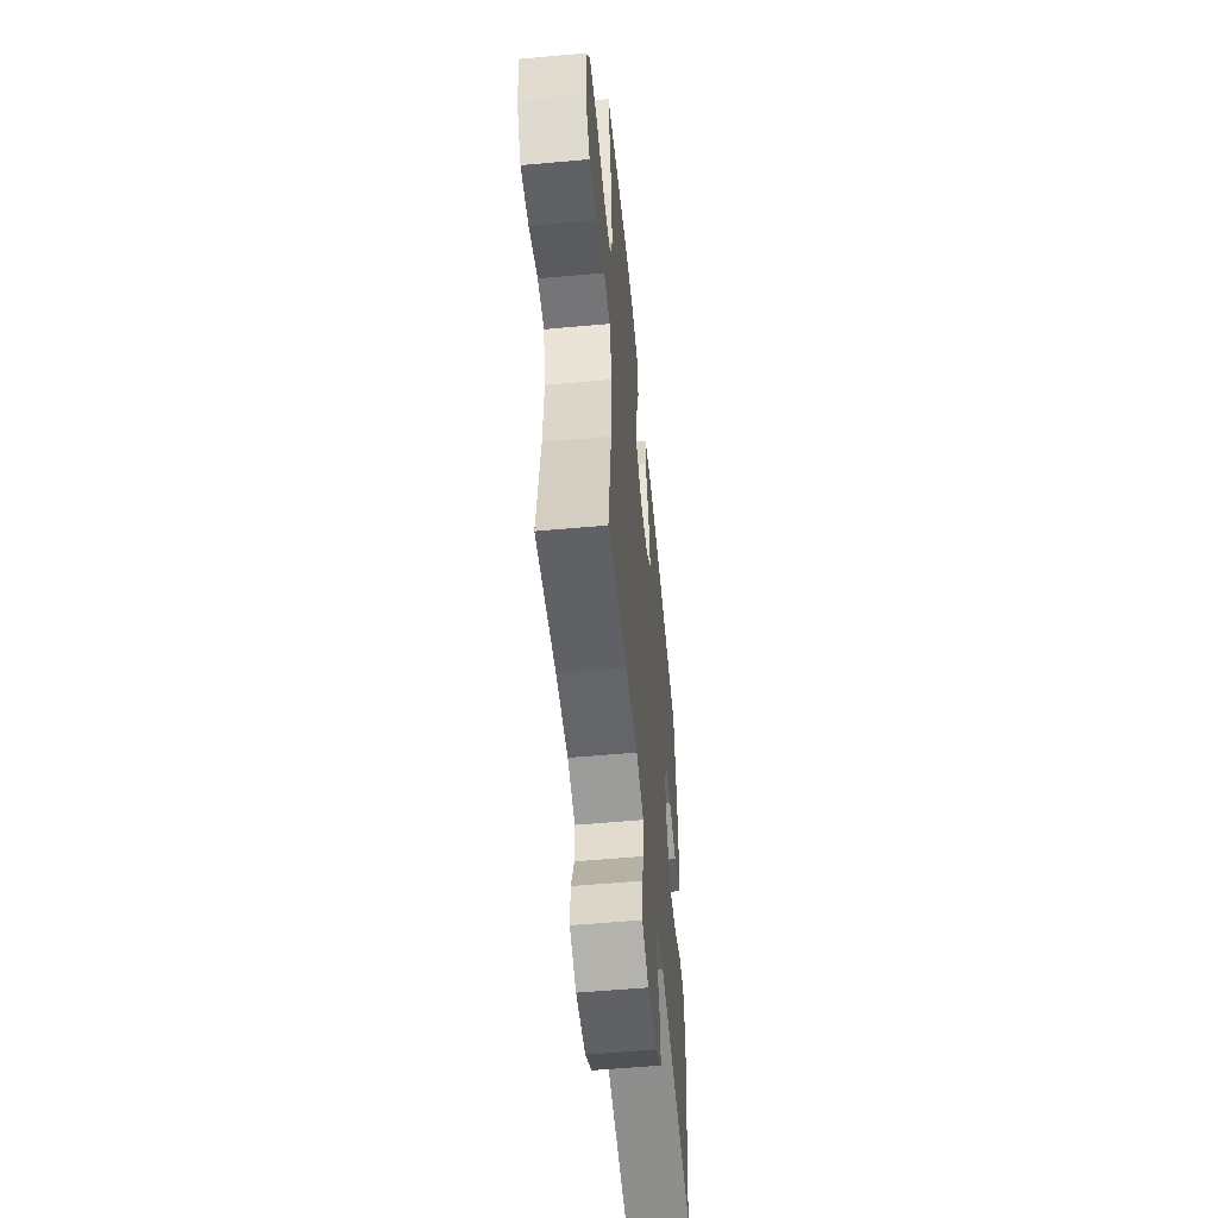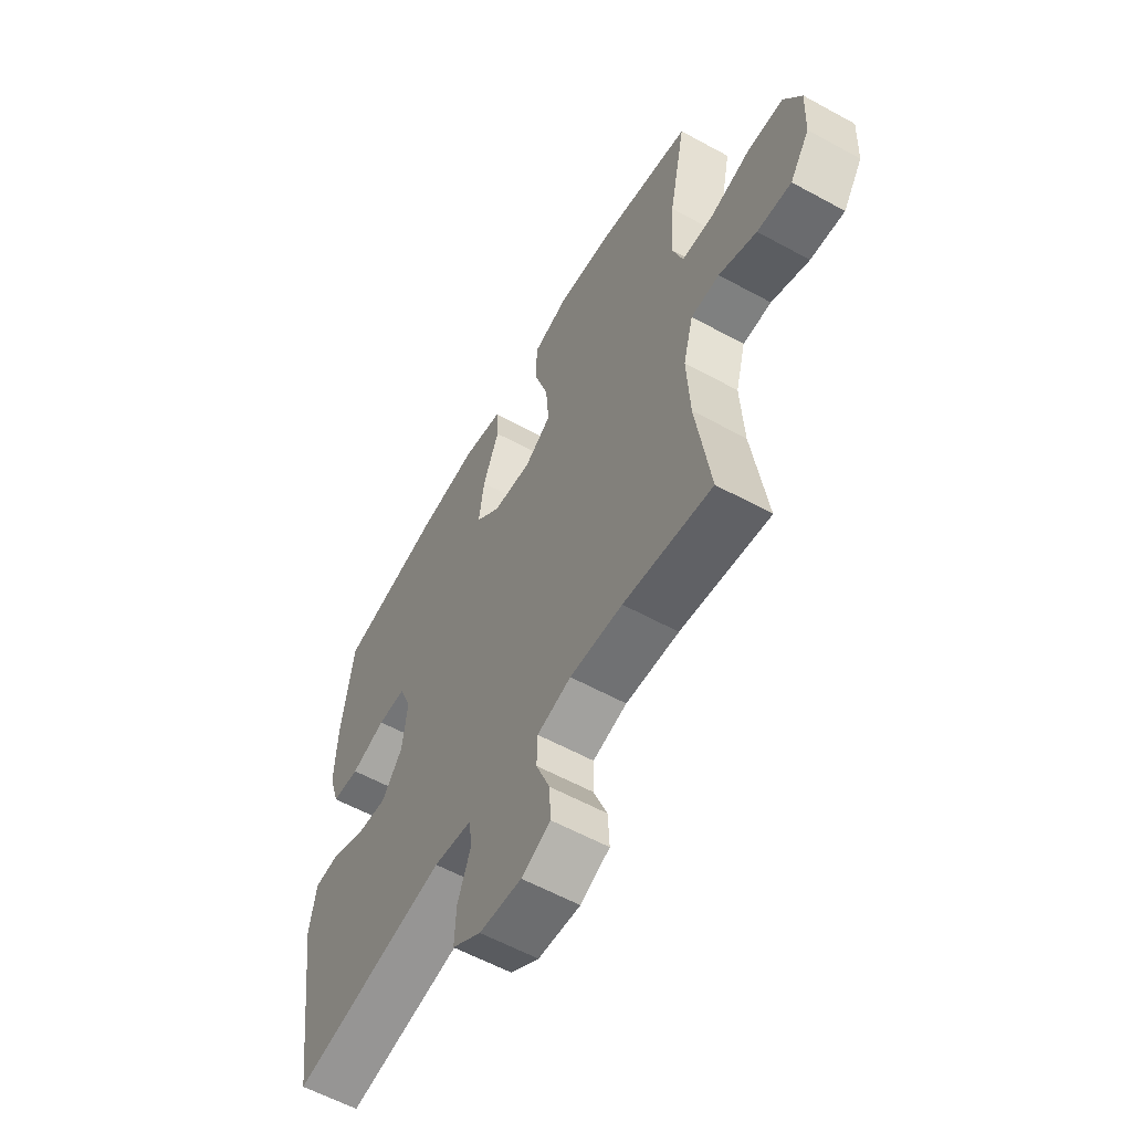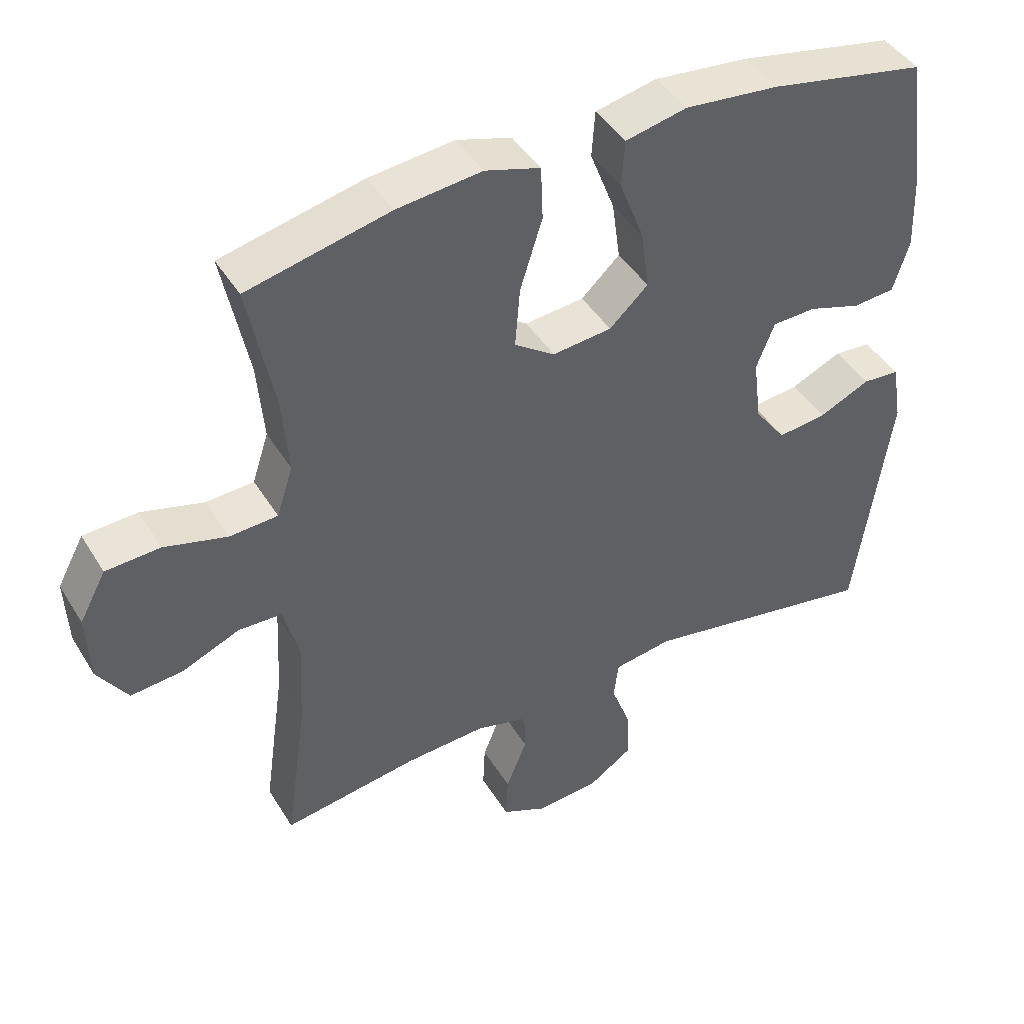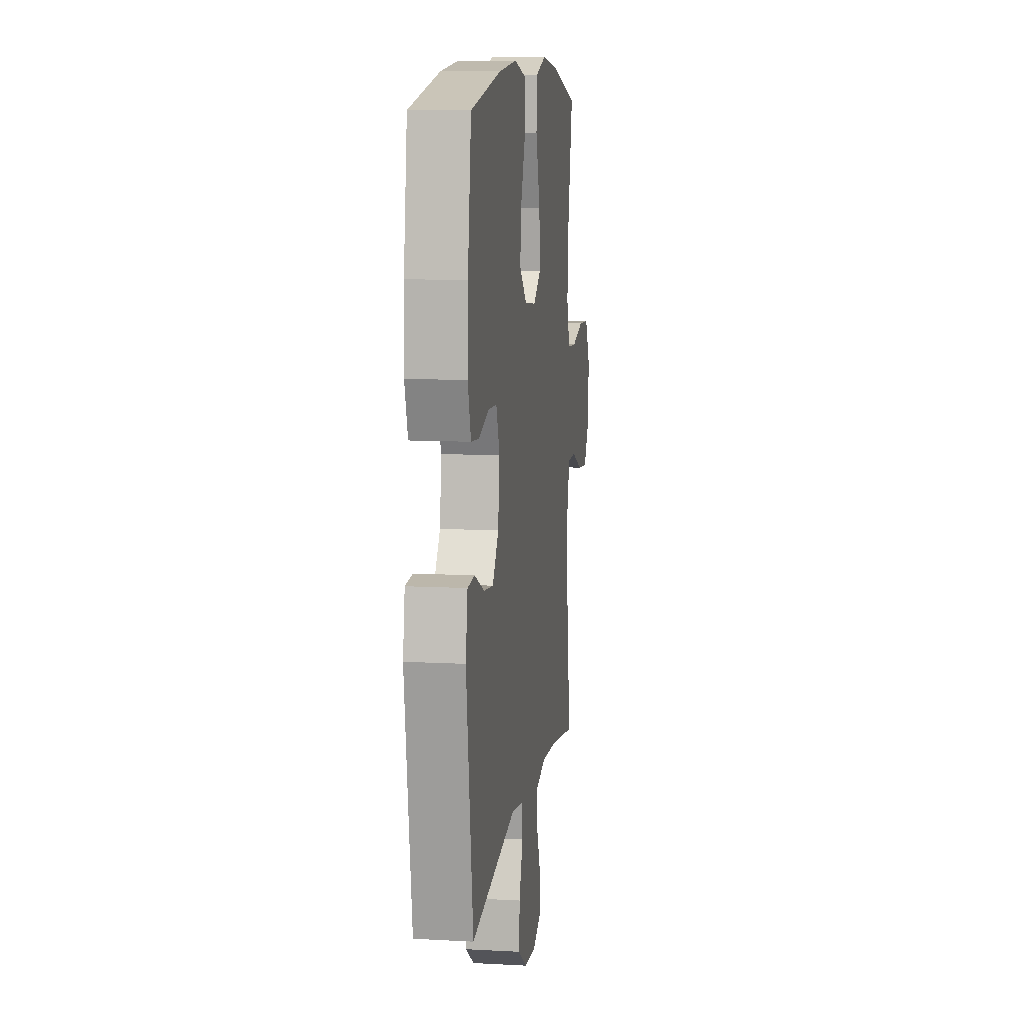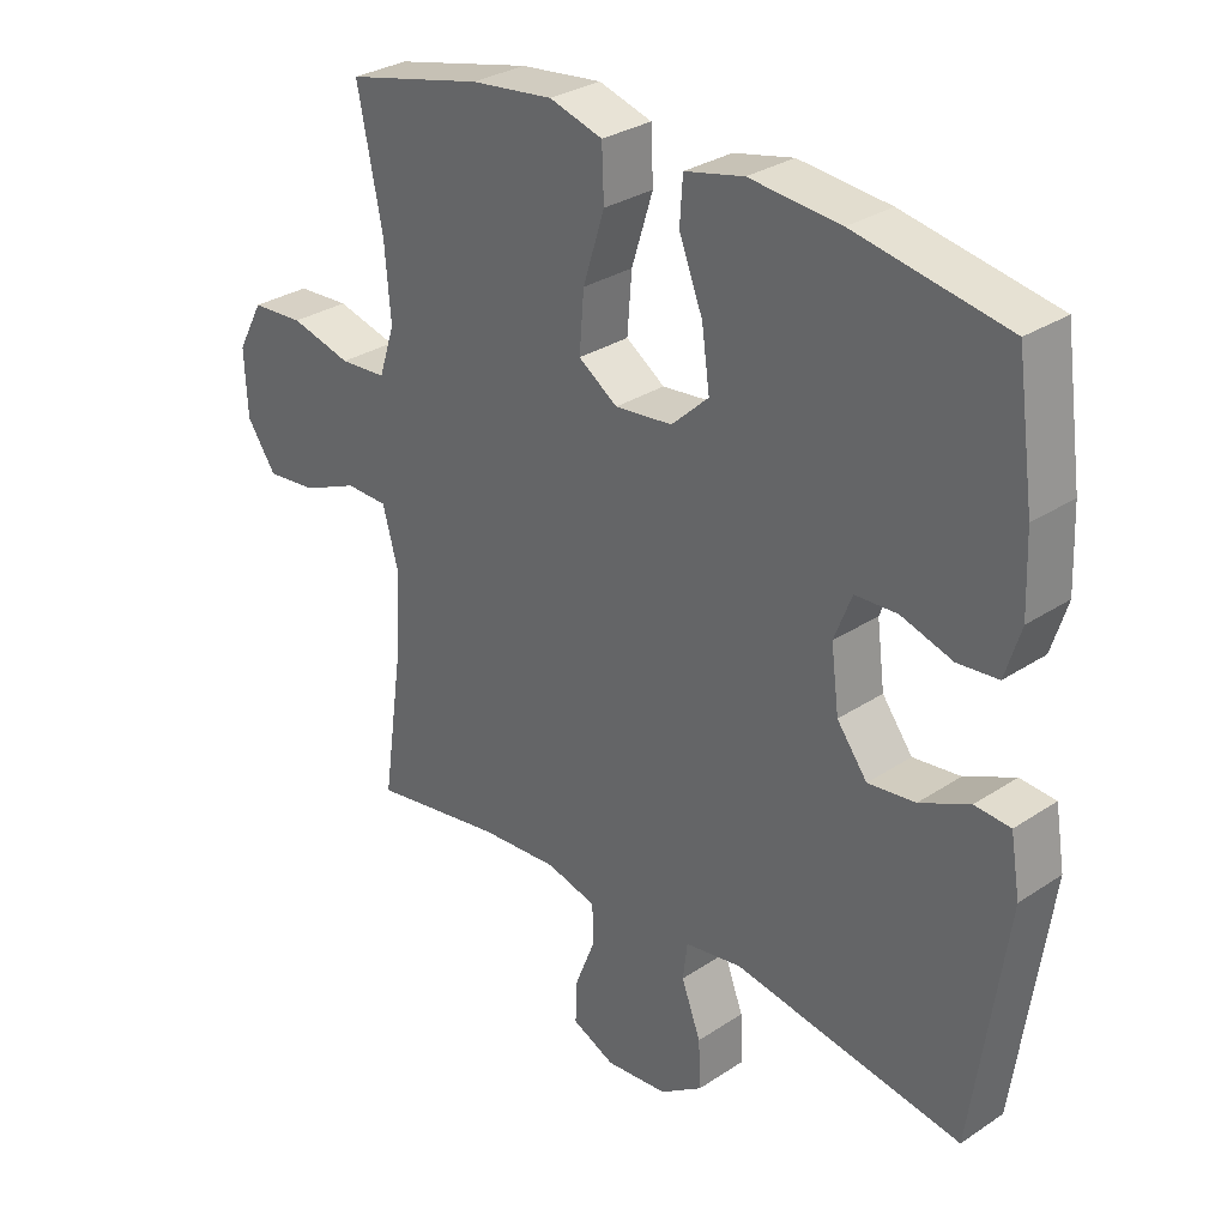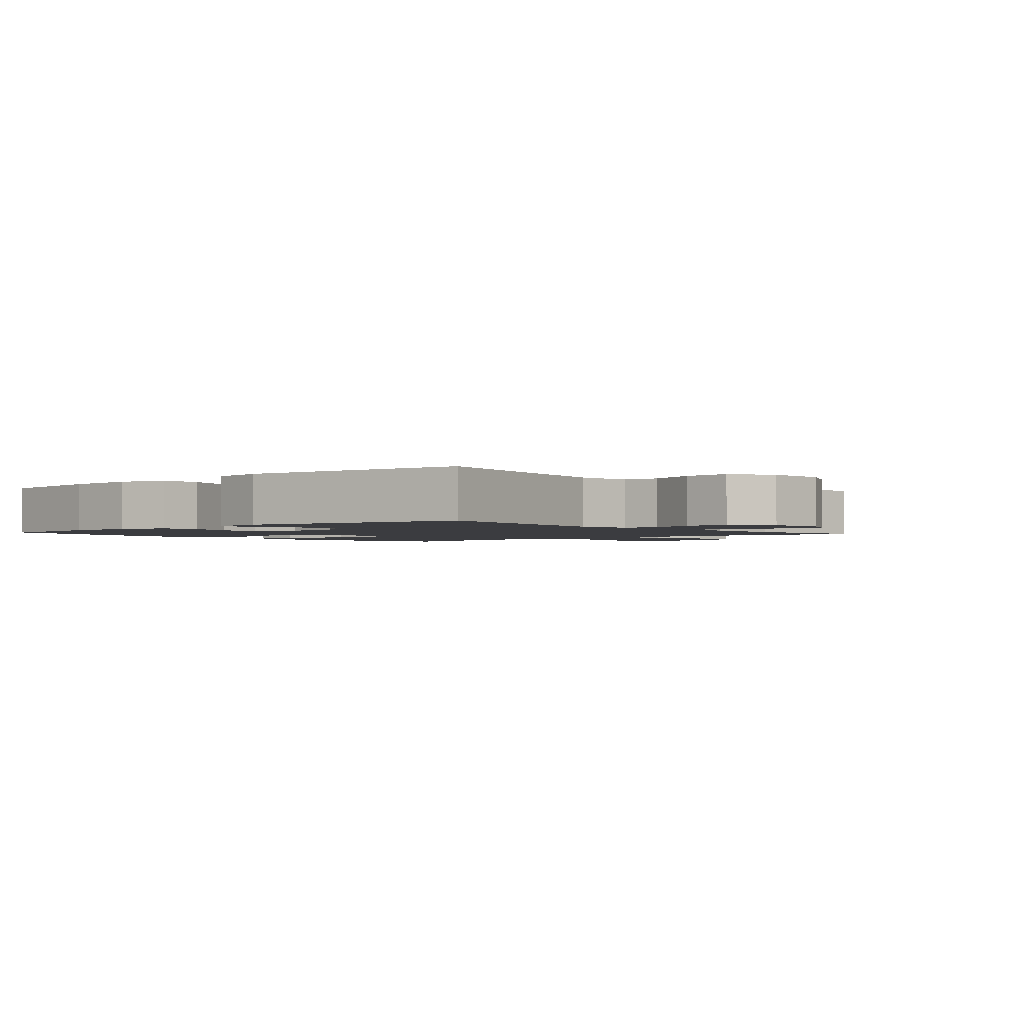
<metadata>
{"format":"obj","ext":"obj","renderer":"f3d","projection":"perspective","resolution":1024,"background":"white","views":[{"elev":-55.2,"azim":-84.5,"up":"+Z"},{"elev":-58.6,"azim":-119.5,"up":"+Z"},{"elev":43.5,"azim":-29.3,"up":"+Z"},{"elev":10.1,"azim":98.0,"up":"+Z"},{"elev":30.2,"azim":46.1,"up":"+Z"},{"elev":-2.0,"azim":130.9,"up":"+Y"}]}
</metadata>
<code>
o path84
v -0.27 0.0375 -0.4589
v -0.1505 0.0375 -0.4513
v -0.07357 0.0375 -0.472
v -0.07173 0.0375 -0.5318
v -0.1028 0.0375 -0.6094
v -0.1059 0.0375 -0.6754
v -0.04031 0.0375 -0.7056
v 0.0548 0.0375 -0.6972
v 0.1202 0.0375 -0.6528
v 0.1169 0.0375 -0.5793
v 0.08737 0.0375 -0.5003
v 0.09441 0.0375 -0.4442
v 0.1812 0.0375 -0.4306
v 0.5312 0.0375 -0.4904
v 0.5827 0.0375 -0.1298
v 0.568 0.0375 -0.04183
v 0.5136 0.0375 -0.03763
v 0.4375 0.0375 -0.07239
v 0.3652 0.0375 -0.08094
v 0.3188 0.0375 -0.01878
v 0.3067 0.0375 0.0759
v 0.3334 0.0375 0.1442
v 0.398 0.0375 0.1468
v 0.4763 0.0375 0.1219
v 0.5383 0.0375 0.1274
v 0.5621 0.0375 0.2033
v 0.5579 0.0375 0.3188
v 0.5312 0.0375 0.5115
v 0.2996 0.0375 0.5556
v 0.1611 0.0375 0.5691
v 0.07051 0.0375 0.549
v 0.06581 0.0375 0.4808
v 0.1022 0.0375 0.3872
v 0.1142 0.0375 0.2999
v 0.05716 0.0375 0.2467
v -0.03072 0.0375 0.2376
v -0.09047 0.0375 0.2784
v -0.0832 0.0375 0.3674
v -0.05035 0.0375 0.4716
v -0.05344 0.0375 0.5506
v -0.1348 0.0375 0.575
v -0.2604 0.0375 0.5606
v -0.4705 0.0375 0.5115
v -0.4324 0.0375 0.3208
v -0.423 0.0375 0.2067
v -0.4472 0.0375 0.1322
v -0.5183 0.0375 0.1278
v -0.6113 0.0375 0.1525
v -0.6916 0.0375 0.1477
v -0.7309 0.0375 0.07469
v -0.7266 0.0375 -0.0255
v -0.6819 0.0375 -0.09172
v -0.6047 0.0375 -0.08414
v -0.5195 0.0375 -0.04794
v -0.455 0.0375 -0.04956
v -0.4321 0.0375 -0.1349
v -0.4389 0.0375 -0.2676
v -0.4705 0.0375 -0.4904
v -0.27 -0.0375 -0.4589
v -0.1505 -0.0375 -0.4513
v -0.07357 -0.0375 -0.472
v -0.07173 -0.0375 -0.5318
v -0.1028 -0.0375 -0.6094
v -0.1059 -0.0375 -0.6754
v -0.04031 -0.0375 -0.7056
v 0.0548 -0.0375 -0.6972
v 0.1202 -0.0375 -0.6528
v 0.1169 -0.0375 -0.5793
v 0.08737 -0.0375 -0.5003
v 0.09441 -0.0375 -0.4442
v 0.1812 -0.0375 -0.4306
v 0.5312 -0.0375 -0.4904
v 0.5827 -0.0375 -0.1298
v 0.568 -0.0375 -0.04183
v 0.5136 -0.0375 -0.03763
v 0.4375 -0.0375 -0.07239
v 0.3652 -0.0375 -0.08094
v 0.3188 -0.0375 -0.01878
v 0.3067 -0.0375 0.0759
v 0.3334 -0.0375 0.1442
v 0.398 -0.0375 0.1468
v 0.4763 -0.0375 0.1219
v 0.5383 -0.0375 0.1274
v 0.5621 -0.0375 0.2033
v 0.5579 -0.0375 0.3188
v 0.5312 -0.0375 0.5115
v 0.2996 -0.0375 0.5556
v 0.1611 -0.0375 0.5691
v 0.07051 -0.0375 0.549
v 0.06581 -0.0375 0.4808
v 0.1022 -0.0375 0.3872
v 0.1142 -0.0375 0.2999
v 0.05716 -0.0375 0.2467
v -0.03072 -0.0375 0.2376
v -0.09047 -0.0375 0.2784
v -0.0832 -0.0375 0.3674
v -0.05035 -0.0375 0.4716
v -0.05344 -0.0375 0.5506
v -0.1348 -0.0375 0.575
v -0.2604 -0.0375 0.5606
v -0.4705 -0.0375 0.5115
v -0.4324 -0.0375 0.3208
v -0.423 -0.0375 0.2067
v -0.4472 -0.0375 0.1322
v -0.5183 -0.0375 0.1278
v -0.6113 -0.0375 0.1525
v -0.6916 -0.0375 0.1477
v -0.7309 -0.0375 0.07469
v -0.7266 -0.0375 -0.0255
v -0.6819 -0.0375 -0.09172
v -0.6047 -0.0375 -0.08414
v -0.5195 -0.0375 -0.04794
v -0.455 -0.0375 -0.04956
v -0.4321 -0.0375 -0.1349
v -0.4389 -0.0375 -0.2676
v -0.4705 -0.0375 -0.4904
v -0.6916 0.0375 0.1477
v -0.7309 0.0375 0.07469
v -0.7266 0.0375 -0.0255
v -0.6819 0.0375 -0.09172
v -0.6819 0.0375 -0.09172
v -0.6113 0.0375 0.1525
v -0.6047 0.0375 -0.08414
v -0.5183 0.0375 0.1278
v -0.5195 0.0375 -0.04794
v -0.455 0.0375 -0.04956
v -0.455 0.0375 -0.04956
v -0.4472 0.0375 0.1322
v -0.4472 0.0375 0.1322
v -0.4389 0.0375 -0.2676
v -0.4705 0.0375 -0.4904
v -0.4705 0.0375 -0.4904
v -0.4321 0.0375 -0.1349
v -0.4705 0.0375 0.5115
v -0.4705 0.0375 0.5115
v -0.4324 0.0375 0.3208
v -0.423 0.0375 0.2067
v -0.27 0.0375 -0.4589
v -0.2604 0.0375 0.5606
v -0.1505 0.0375 -0.4513
v -0.1348 0.0375 0.575
v -0.07357 0.0375 -0.472
v -0.07357 0.0375 -0.472
v -0.05344 0.0375 0.5506
v -0.05344 0.0375 0.5506
v -0.09047 0.0375 0.2784
v -0.09047 0.0375 0.2784
v -0.0832 0.0375 0.3674
v -0.1028 0.0375 -0.6094
v -0.1059 0.0375 -0.6754
v -0.1059 0.0375 -0.6754
v -0.04031 0.0375 -0.7056
v -0.07173 0.0375 -0.5318
v -0.03072 0.0375 0.2376
v -0.05035 0.0375 0.4716
v 0.0548 0.0375 -0.6972
v 0.05716 0.0375 0.2467
v 0.1202 0.0375 -0.6528
v 0.1142 0.0375 0.2999
v 0.07051 0.0375 0.549
v 0.07051 0.0375 0.549
v 0.06581 0.0375 0.4808
v 0.1022 0.0375 0.3872
v 0.1611 0.0375 0.5691
v 0.08737 0.0375 -0.5003
v 0.09441 0.0375 -0.4442
v 0.09441 0.0375 -0.4442
v 0.1169 0.0375 -0.5793
v 0.1812 0.0375 -0.4306
v 0.2996 0.0375 0.5556
v 0.3067 0.0375 0.0759
v 0.3334 0.0375 0.1442
v 0.3334 0.0375 0.1442
v 0.3188 0.0375 -0.01878
v 0.3652 0.0375 -0.08094
v 0.398 0.0375 0.1468
v 0.4375 0.0375 -0.07239
v 0.4763 0.0375 0.1219
v 0.5312 0.0375 0.5115
v 0.5312 0.0375 0.5115
v 0.5136 0.0375 -0.03763
v 0.5383 0.0375 0.1274
v 0.5383 0.0375 0.1274
v 0.5312 0.0375 -0.4904
v 0.5312 0.0375 -0.4904
v 0.568 0.0375 -0.04183
v 0.568 0.0375 -0.04183
v 0.5621 0.0375 0.2033
v 0.5579 0.0375 0.3188
v 0.5827 0.0375 -0.1298
v -0.6916 -0.0375 0.1477
v -0.7309 -0.0375 0.07469
v -0.7266 -0.0375 -0.0255
v -0.6819 -0.0375 -0.09172
v -0.6819 -0.0375 -0.09172
v -0.6113 -0.0375 0.1525
v -0.6047 -0.0375 -0.08414
v -0.5183 -0.0375 0.1278
v -0.5195 -0.0375 -0.04794
v -0.455 -0.0375 -0.04956
v -0.455 -0.0375 -0.04956
v -0.4472 -0.0375 0.1322
v -0.4472 -0.0375 0.1322
v -0.4389 -0.0375 -0.2676
v -0.4705 -0.0375 -0.4904
v -0.4705 -0.0375 -0.4904
v -0.4321 -0.0375 -0.1349
v -0.4705 -0.0375 0.5115
v -0.4705 -0.0375 0.5115
v -0.4324 -0.0375 0.3208
v -0.423 -0.0375 0.2067
v -0.27 -0.0375 -0.4589
v -0.2604 -0.0375 0.5606
v -0.1505 -0.0375 -0.4513
v -0.1348 -0.0375 0.575
v -0.07357 -0.0375 -0.472
v -0.07357 -0.0375 -0.472
v -0.05344 -0.0375 0.5506
v -0.05344 -0.0375 0.5506
v -0.09047 -0.0375 0.2784
v -0.09047 -0.0375 0.2784
v -0.0832 -0.0375 0.3674
v -0.1028 -0.0375 -0.6094
v -0.1059 -0.0375 -0.6754
v -0.1059 -0.0375 -0.6754
v -0.04031 -0.0375 -0.7056
v -0.07173 -0.0375 -0.5318
v -0.03072 -0.0375 0.2376
v -0.05035 -0.0375 0.4716
v 0.0548 -0.0375 -0.6972
v 0.05716 -0.0375 0.2467
v 0.1202 -0.0375 -0.6528
v 0.1142 -0.0375 0.2999
v 0.07051 -0.0375 0.549
v 0.07051 -0.0375 0.549
v 0.06581 -0.0375 0.4808
v 0.1022 -0.0375 0.3872
v 0.1611 -0.0375 0.5691
v 0.08737 -0.0375 -0.5003
v 0.09441 -0.0375 -0.4442
v 0.09441 -0.0375 -0.4442
v 0.1169 -0.0375 -0.5793
v 0.1812 -0.0375 -0.4306
v 0.2996 -0.0375 0.5556
v 0.3067 -0.0375 0.0759
v 0.3334 -0.0375 0.1442
v 0.3334 -0.0375 0.1442
v 0.3188 -0.0375 -0.01878
v 0.3652 -0.0375 -0.08094
v 0.398 -0.0375 0.1468
v 0.4375 -0.0375 -0.07239
v 0.4763 -0.0375 0.1219
v 0.5312 -0.0375 0.5115
v 0.5312 -0.0375 0.5115
v 0.5136 -0.0375 -0.03763
v 0.5383 -0.0375 0.1274
v 0.5383 -0.0375 0.1274
v 0.5312 -0.0375 -0.4904
v 0.5312 -0.0375 -0.4904
v 0.568 -0.0375 -0.04183
v 0.568 -0.0375 -0.04183
v 0.5621 -0.0375 0.2033
v 0.5579 -0.0375 0.3188
v 0.5827 -0.0375 -0.1298
f 240 216 239
f 256 262 252
f 196 199 198
f 248 228 240
f 231 246 233
f 228 202 200
f 192 193 197
f 264 255 251
f 244 233 246
f 213 222 215
f 210 222 213
f 211 220 210
f 260 255 264
f 222 210 220
f 242 227 230
f 244 246 263
f 214 228 207
f 214 204 212
f 245 231 248
f 228 214 240
f 238 237 244
f 237 238 236
f 251 249 258
f 249 248 243
f 200 198 199
f 242 230 232
f 202 198 200
f 218 215 229
f 199 196 197
f 229 215 222
f 240 214 216
f 252 262 250
f 210 213 208
f 246 231 245
f 220 211 202
f 248 231 228
f 250 263 246
f 207 228 200
f 223 230 227
f 192 196 191
f 233 244 237
f 253 244 263
f 226 223 224
f 264 251 258
f 239 227 242
f 239 216 227
f 236 238 234
f 197 193 194
f 228 220 202
f 192 197 196
f 230 223 226
f 212 204 205
f 214 207 204
f 262 263 250
f 258 249 243
f 243 248 240
f 49 50 108 107
f 50 51 109 108
f 51 121 195 109
f 48 49 107 106
f 52 53 111 110
f 47 48 106 105
f 53 54 112 111
f 54 127 201 112
f 129 47 105 203
f 57 132 206 115
f 55 56 114 113
f 135 44 102 209
f 45 46 104 103
f 56 57 115 114
f 44 45 103 102
f 58 1 59 116
f 42 43 101 100
f 1 2 60 59
f 41 42 100 99
f 2 143 217 60
f 145 41 99 219
f 147 38 96 221
f 5 151 225 63
f 6 7 65 64
f 4 5 63 62
f 36 37 95 94
f 39 40 98 97
f 38 39 97 96
f 3 4 62 61
f 7 8 66 65
f 35 36 94 93
f 8 9 67 66
f 34 35 93 92
f 161 32 90 235
f 32 33 91 90
f 30 31 89 88
f 11 167 241 69
f 10 11 69 68
f 9 10 68 67
f 12 13 71 70
f 33 34 92 91
f 29 30 88 87
f 21 173 247 79
f 20 21 79 78
f 19 20 78 77
f 22 23 81 80
f 18 19 77 76
f 23 24 82 81
f 180 29 87 254
f 17 18 76 75
f 24 183 257 82
f 13 185 259 71
f 187 17 75 261
f 25 26 84 83
f 27 28 86 85
f 26 27 85 84
f 15 16 74 73
f 14 15 73 72
f 166 165 142
f 182 178 188
f 122 124 125
f 174 166 154
f 157 159 172
f 154 126 128
f 118 123 119
f 190 177 181
f 170 172 159
f 139 141 148
f 136 139 148
f 137 136 146
f 186 190 181
f 148 146 136
f 168 156 153
f 170 189 172
f 140 133 154
f 140 138 130
f 171 174 157
f 154 166 140
f 164 170 163
f 163 162 164
f 177 184 175
f 175 169 174
f 126 125 124
f 168 158 156
f 128 126 124
f 144 155 141
f 125 123 122
f 155 148 141
f 166 142 140
f 178 176 188
f 136 134 139
f 172 171 157
f 146 128 137
f 174 154 157
f 176 172 189
f 133 126 154
f 149 153 156
f 118 117 122
f 159 163 170
f 179 189 170
f 152 150 149
f 190 184 177
f 165 168 153
f 165 153 142
f 162 160 164
f 123 120 119
f 154 128 146
f 118 122 123
f 156 152 149
f 138 131 130
f 140 130 133
f 188 176 189
f 184 169 175
f 169 166 174

</code>
